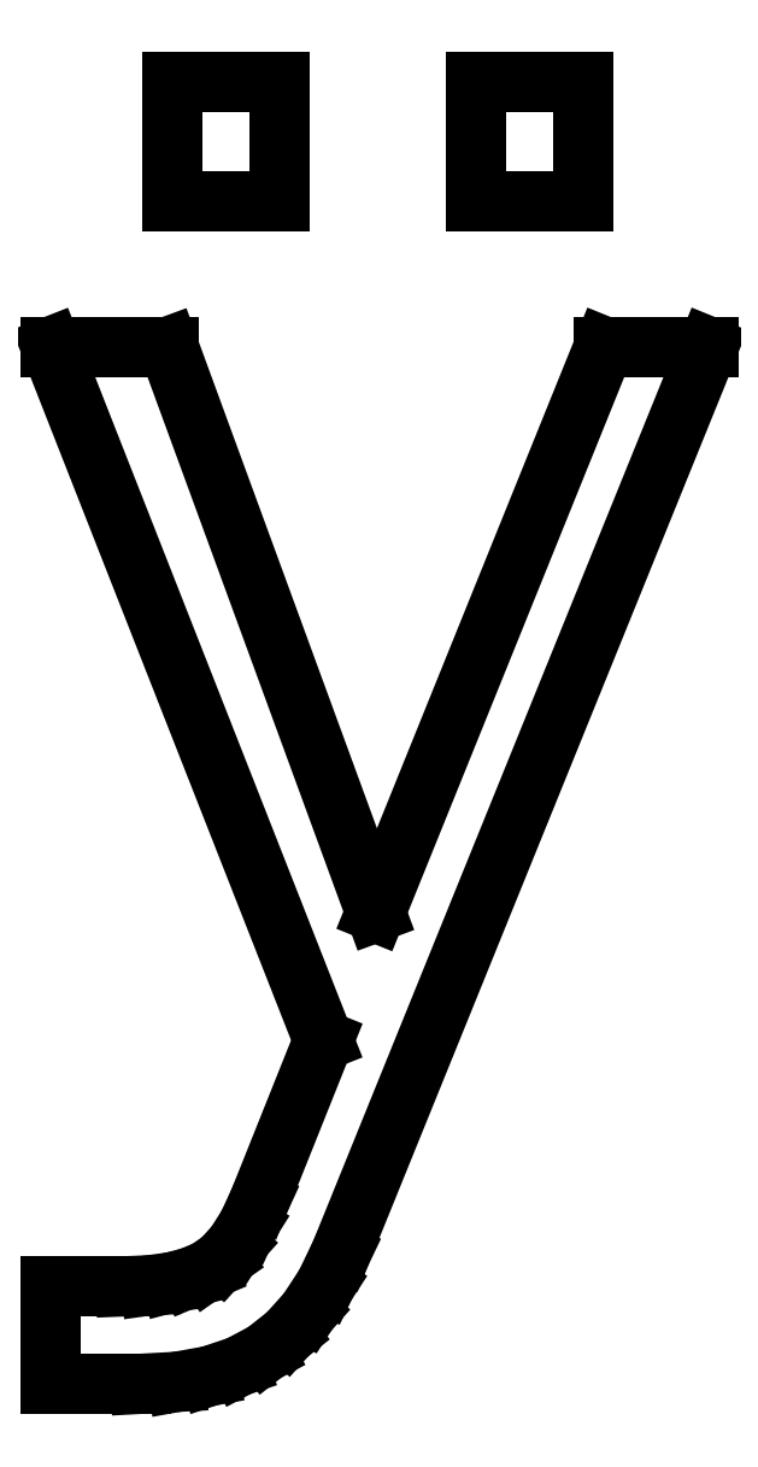
<metadata>
{"format":"dxf","ext":"dxf","renderer":"ezdxf+matplotlib","layout":"modelspace","background":"white","min_lineweight":24,"dpi":150}
</metadata>
<code>
0
SECTION
2
ENTITIES
0
LINE
8
0
10
3.458
20
-1.694
30
0
11
3.299
21
-2.025
31
0
0
LINE
8
0
10
3.299
20
-2.025
30
0
11
3.115
21
-2.307
31
0
0
LINE
8
0
10
3.115
20
-2.307
30
0
11
2.904
21
-2.542
31
0
0
LINE
8
0
10
2.904
20
-2.542
30
0
11
2.667
21
-2.729
31
0
0
LINE
8
0
10
2.667
20
-2.729
30
0
11
2.398
21
-2.872
31
0
0
LINE
8
0
10
2.398
20
-2.872
30
0
11
2.094
21
-2.974
31
0
0
LINE
8
0
10
2.094
20
-2.974
30
0
11
1.753
21
-3.035
31
0
0
LINE
8
0
10
1.753
20
-3.035
30
0
11
1.375
21
-3.056
31
0
0
LINE
8
0
10
1.375
20
-3.056
30
0
11
0.4444
21
-3.056
31
0
0
LINE
8
0
10
0.4444
20
-3.056
30
0
11
0.4444
21
-2.042
31
0
0
LINE
8
0
10
0.4444
20
-2.042
30
0
11
1.222
21
-2.042
31
0
0
LINE
8
0
10
1.222
20
-2.042
30
0
11
1.473
21
-2.031
31
0
0
LINE
8
0
10
1.473
20
-2.031
30
0
11
1.698
21
-2
31
0
0
LINE
8
0
10
1.698
20
-2
30
0
11
1.897
21
-1.948
31
0
0
LINE
8
0
10
1.897
20
-1.948
30
0
11
2.069
21
-1.875
31
0
0
LINE
8
0
10
2.069
20
-1.875
30
0
11
2.223
21
-1.767
31
0
0
LINE
8
0
10
2.223
20
-1.767
30
0
11
2.365
21
-1.611
31
0
0
LINE
8
0
10
2.365
20
-1.611
30
0
11
2.494
21
-1.406
31
0
0
LINE
8
0
10
2.494
20
-1.406
30
0
11
2.611
21
-1.153
31
0
0
LINE
8
0
10
2.611
20
-1.153
30
0
11
3.278
21
0.5139
31
0
0
LINE
8
0
10
3.278
20
0.5139
30
0
11
0.4444
21
7.722
31
0
0
LINE
8
0
10
0.4444
20
7.722
30
0
11
1.667
21
7.722
31
0
0
LINE
8
0
10
1.667
20
7.722
30
0
11
3.819
21
1.847
31
0
0
LINE
8
0
10
3.819
20
1.847
30
0
11
6.194
21
7.722
31
0
0
LINE
8
0
10
6.194
20
7.722
30
0
11
7.278
21
7.722
31
0
0
LINE
8
0
10
7.278
20
7.722
30
0
11
3.458
21
-1.694
31
0
0
LINE
8
0
10
2.819
20
9.236
30
0
11
1.708
21
9.236
31
0
0
LINE
8
0
10
1.708
20
9.236
30
0
11
1.708
21
10.47
31
0
0
LINE
8
0
10
1.708
20
10.47
30
0
11
2.819
21
10.47
31
0
0
LINE
8
0
10
2.819
20
10.47
30
0
11
2.819
21
9.236
31
0
0
LINE
8
0
10
5.972
20
9.236
30
0
11
4.861
21
9.236
31
0
0
LINE
8
0
10
4.861
20
9.236
30
0
11
4.861
21
10.47
31
0
0
LINE
8
0
10
4.861
20
10.47
30
0
11
5.972
21
10.47
31
0
0
LINE
8
0
10
5.972
20
10.47
30
0
11
5.972
21
9.236
31
0
0
ENDSEC
0
EOF

</code>
